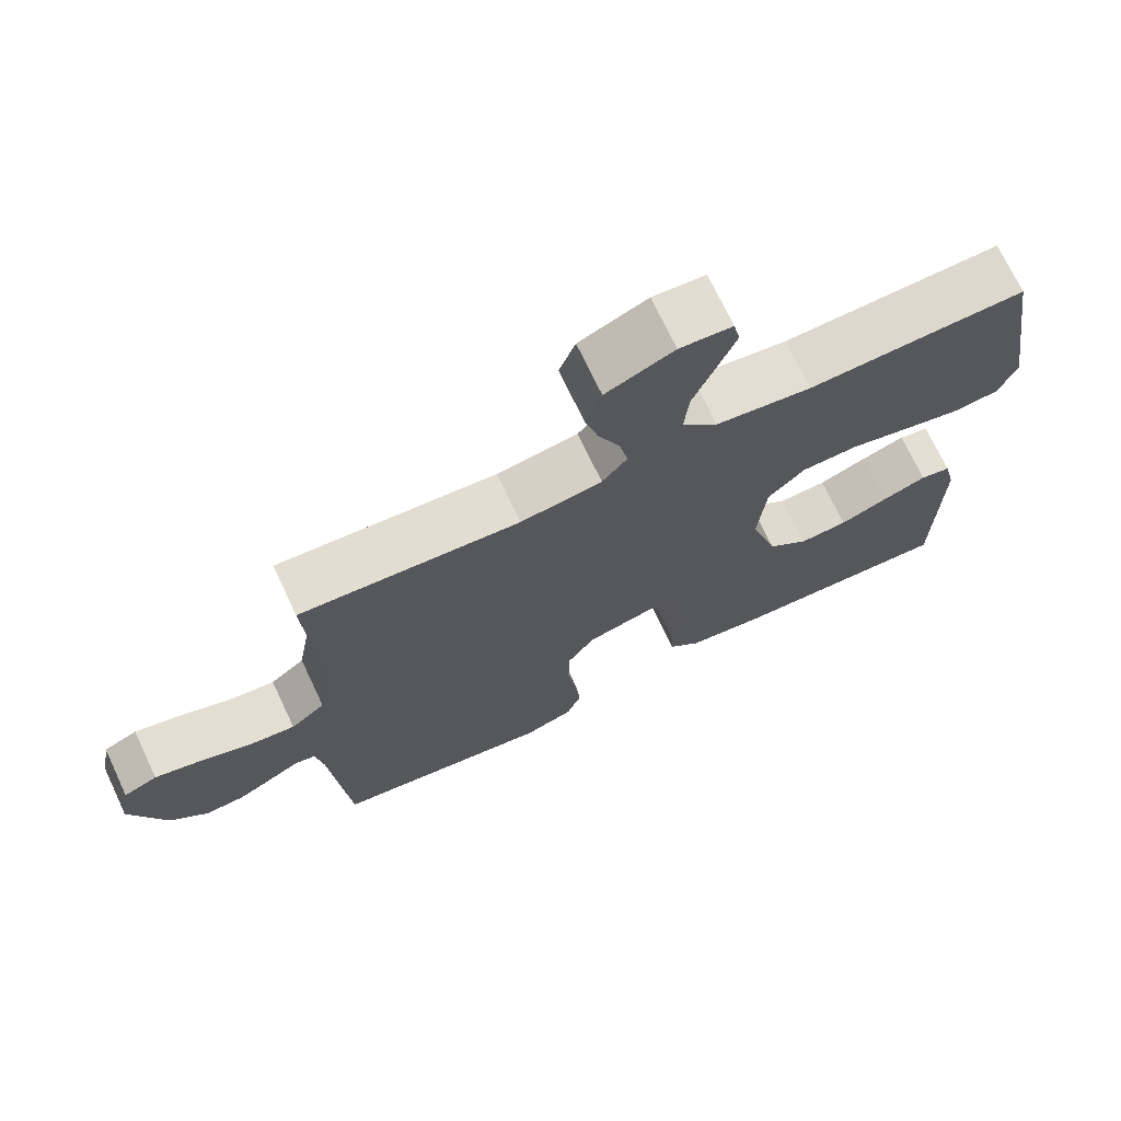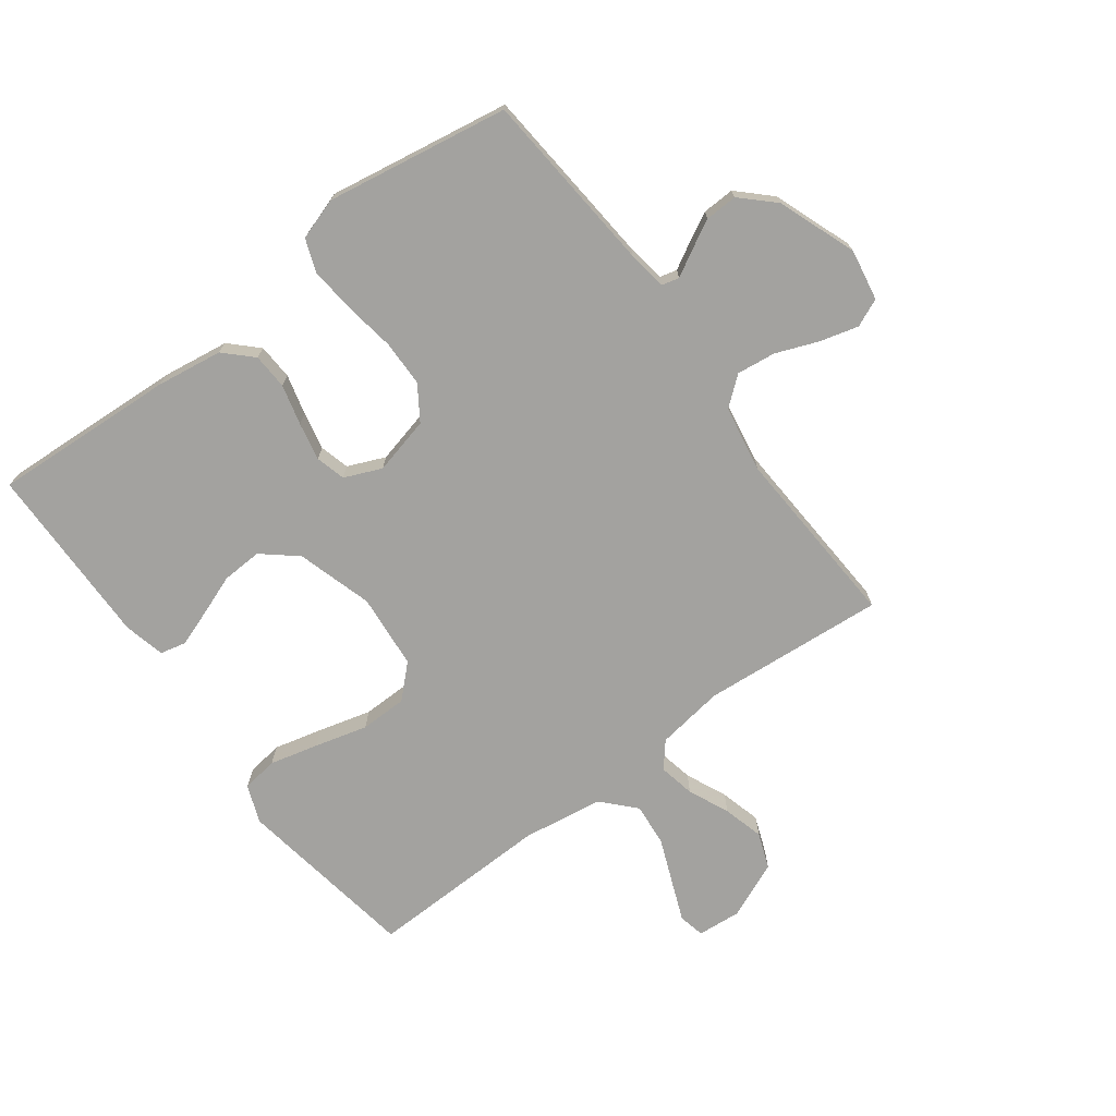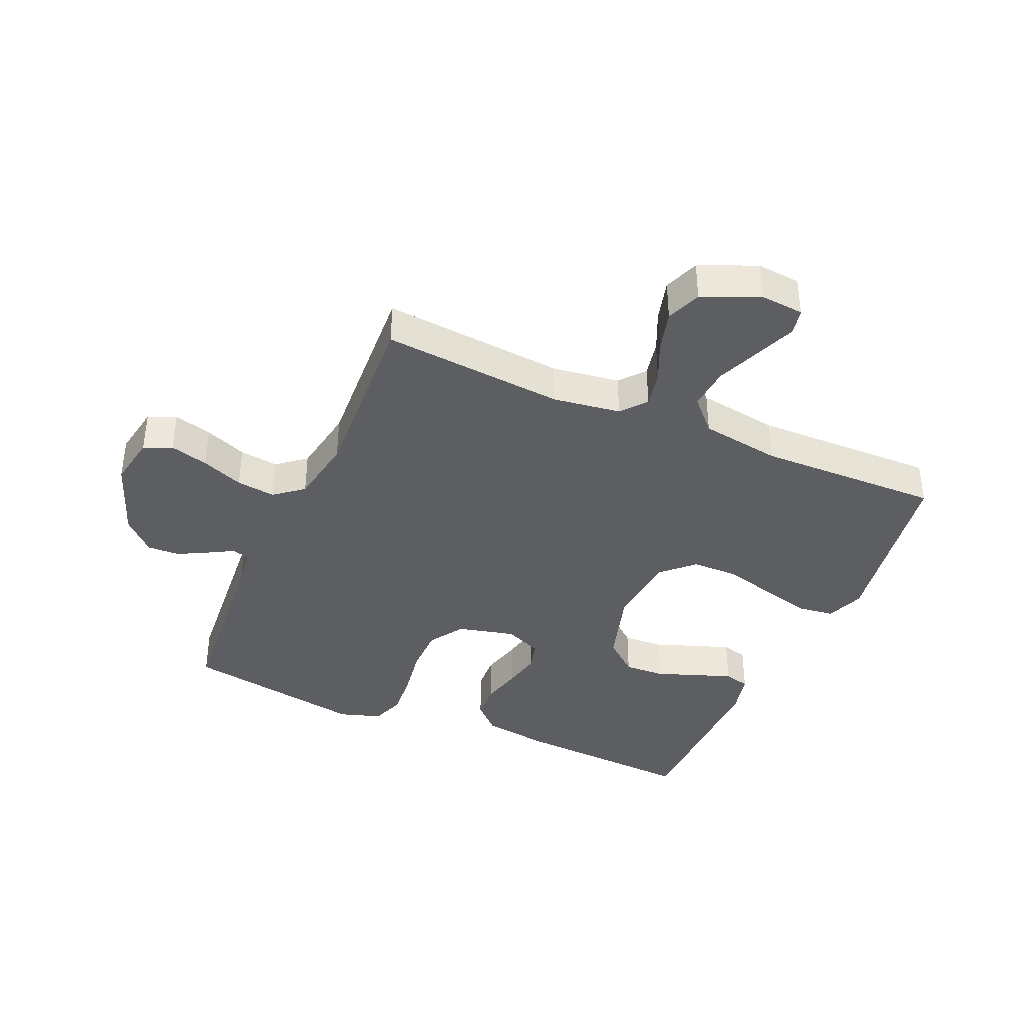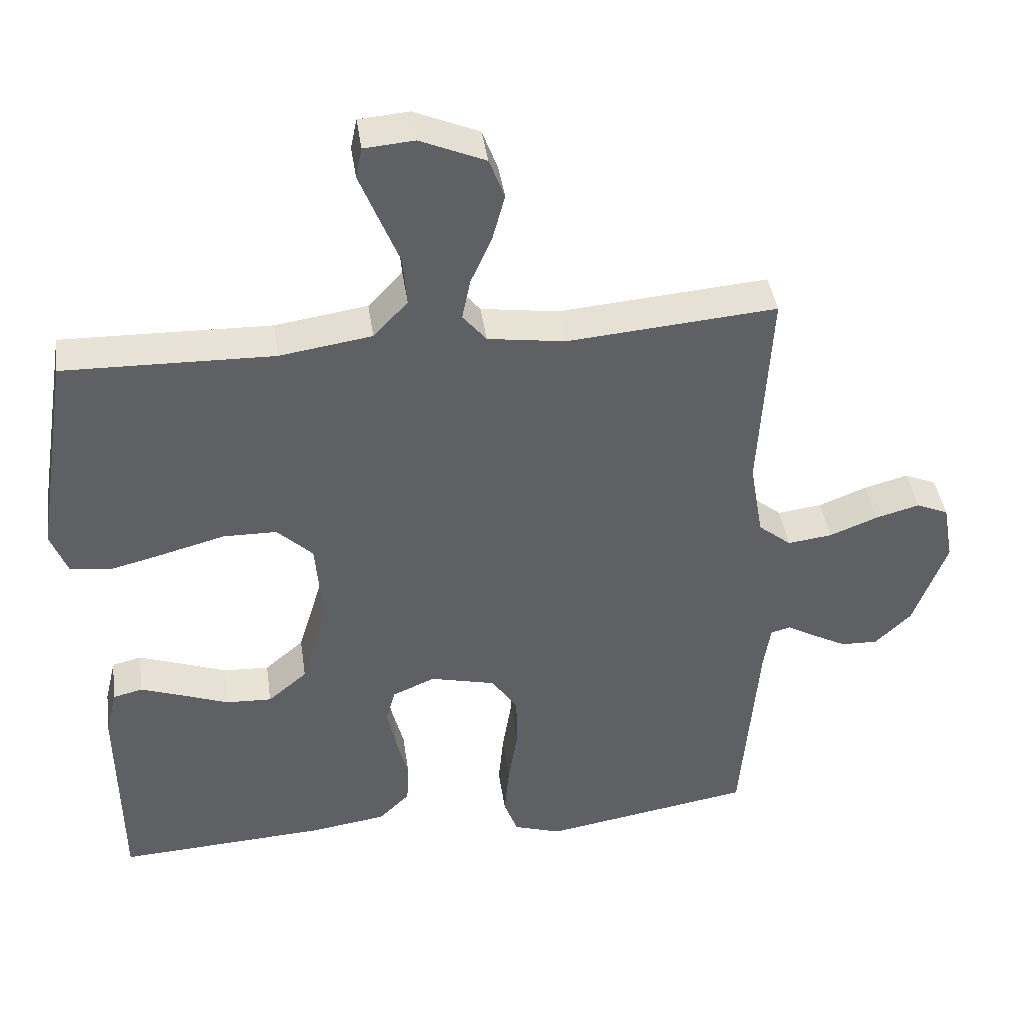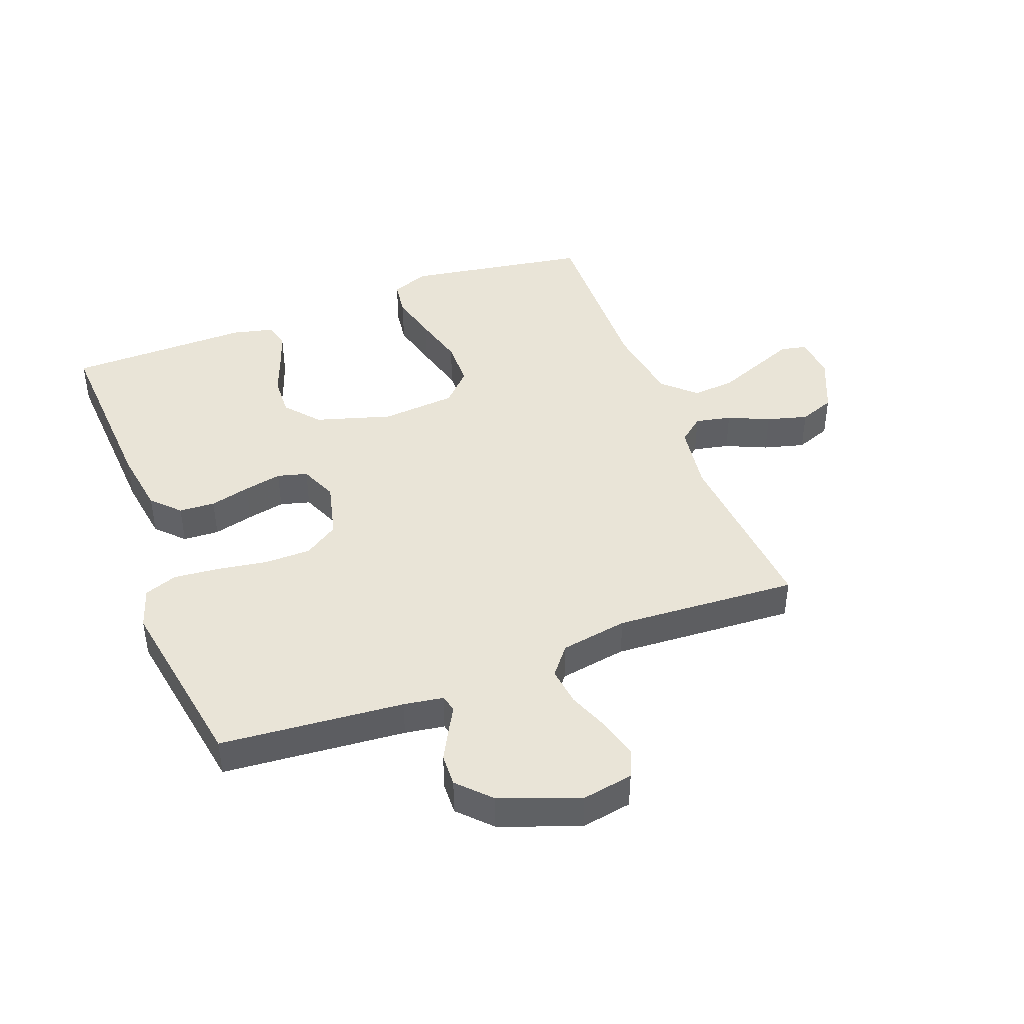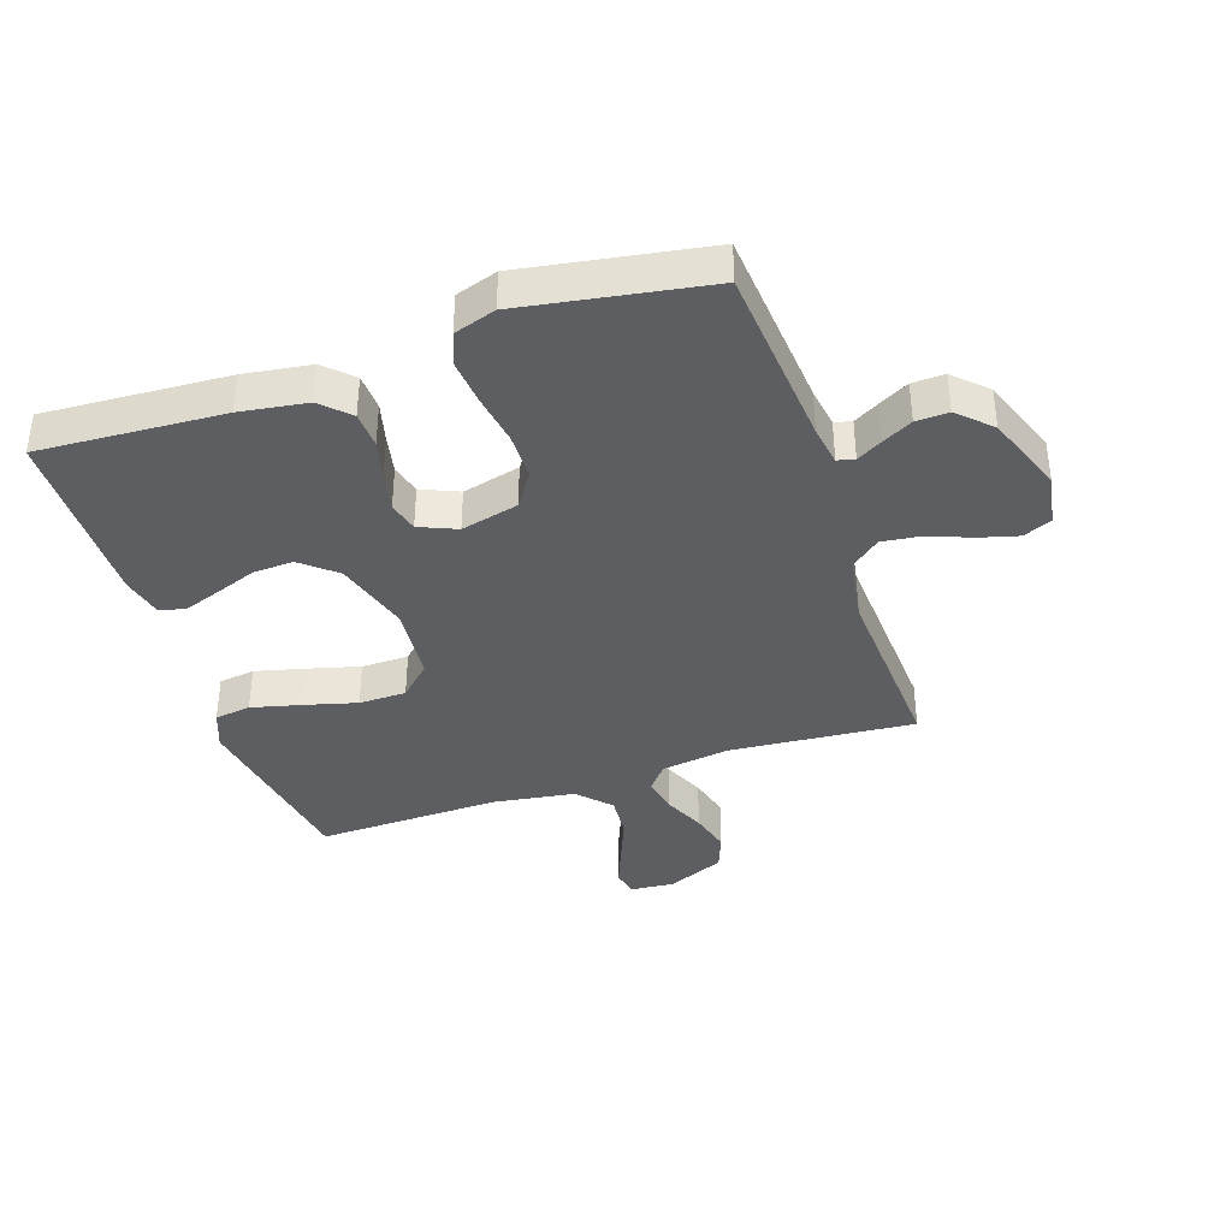
<metadata>
{"format":"obj","ext":"obj","renderer":"f3d","projection":"perspective","resolution":1024,"background":"white","views":[{"elev":71.7,"azim":-25.3,"up":"+Z"},{"elev":-72.5,"azim":-143.3,"up":"+Y"},{"elev":-39.1,"azim":-23.6,"up":"+Y"},{"elev":41.4,"azim":171.9,"up":"+Z"},{"elev":43.2,"azim":-110.7,"up":"+Y"},{"elev":-38.2,"azim":-161.4,"up":"+Y"}]}
</metadata>
<code>
v -0.5 0.07 0.5
v -0.2 0.07 0.475
v -0.089 0.07 0.491
v -0.055 0.07 0.532
v -0.067 0.07 0.591
v -0.097 0.07 0.658
v -0.115 0.07 0.725
v -0.093 0.07 0.783
v 0 0.07 0.823
v 0.072 0.07 0.817
v 0.081 0.07 0.774
v 0.055 0.07 0.709
v 0.025 0.07 0.635
v 0.019 0.07 0.565
v 0.068 0.07 0.513
v 0.2 0.07 0.493
v 0.5 0.07 0.5
v 0.548 0.07 0.2
v 0.524 0.07 0.138
v 0.465 0.07 0.13
v 0.385 0.07 0.15
v 0.299 0.07 0.173
v 0.222 0.07 0.172
v 0.171 0.07 0.123
v 0.16 0.07 0
v 0.197 0.07 -0.124
v 0.253 0.07 -0.171
v 0.319 0.07 -0.168
v 0.386 0.07 -0.143
v 0.446 0.07 -0.122
v 0.488 0.07 -0.132
v 0.504 0.07 -0.2
v 0.5 0.07 -0.5
v 0.2 0.07 -0.483
v 0.091 0.07 -0.467
v 0.047 0.07 -0.424
v 0.044 0.07 -0.365
v 0.061 0.07 -0.299
v 0.074 0.07 -0.237
v 0.061 0.07 -0.188
v 0 0.07 -0.162
v -0.094 0.07 -0.185
v -0.131 0.07 -0.241
v -0.132 0.07 -0.317
v -0.119 0.07 -0.399
v -0.112 0.07 -0.474
v -0.132 0.07 -0.528
v -0.2 0.07 -0.55
v -0.5 0.07 -0.5
v -0.525 0.07 -0.2
v -0.535 0.07 -0.135
v -0.563 0.07 -0.128
v -0.604 0.07 -0.151
v -0.653 0.07 -0.177
v -0.706 0.07 -0.179
v -0.758 0.07 -0.129
v -0.806 0.07 0
v -0.791 0.07 0.084
v -0.745 0.07 0.104
v -0.682 0.07 0.087
v -0.613 0.07 0.06
v -0.549 0.07 0.052
v -0.502 0.07 0.09
v -0.483 0.07 0.2
v -0.5 0 0.5
v -0.2 0 0.475
v -0.089 0 0.491
v -0.055 0 0.532
v -0.067 0 0.591
v -0.097 0 0.658
v -0.115 0 0.725
v -0.093 0 0.783
v 0 0 0.823
v 0.072 0 0.817
v 0.081 0 0.774
v 0.055 0 0.709
v 0.025 0 0.635
v 0.019 0 0.565
v 0.068 0 0.513
v 0.2 0 0.493
v 0.5 0 0.5
v 0.548 0 0.2
v 0.524 0 0.138
v 0.465 0 0.13
v 0.385 0 0.15
v 0.299 0 0.173
v 0.222 0 0.172
v 0.171 0 0.123
v 0.16 0 0
v 0.197 0 -0.124
v 0.253 0 -0.171
v 0.319 0 -0.168
v 0.386 0 -0.143
v 0.446 0 -0.122
v 0.488 0 -0.132
v 0.504 0 -0.2
v 0.5 0 -0.5
v 0.2 0 -0.483
v 0.091 0 -0.467
v 0.047 0 -0.424
v 0.044 0 -0.365
v 0.061 0 -0.299
v 0.074 0 -0.237
v 0.061 0 -0.188
v 0 0 -0.162
v -0.094 0 -0.185
v -0.131 0 -0.241
v -0.132 0 -0.317
v -0.119 0 -0.399
v -0.112 0 -0.474
v -0.132 0 -0.528
v -0.2 0 -0.55
v -0.5 0 -0.5
v -0.525 0 -0.2
v -0.535 0 -0.135
v -0.563 0 -0.128
v -0.604 0 -0.151
v -0.653 0 -0.177
v -0.706 0 -0.179
v -0.758 0 -0.129
v -0.806 0 0
v -0.791 0 0.084
v -0.745 0 0.104
v -0.682 0 0.087
v -0.613 0 0.06
v -0.549 0 0.052
v -0.502 0 0.09
v -0.483 0 0.2
f 59 60 61
f 58 59 61
f 57 58 61
f 56 57 61
f 55 56 61
f 54 55 61
f 53 54 61
f 52 53 61
f 51 52 61 62
f 50 51 62 63
f 50 63 64
f 49 50 64
f 48 49 64
f 47 48 64
f 46 47 64
f 45 46 64
f 44 45 64
f 36 37 38
f 35 36 38
f 34 35 38
f 33 34 38
f 32 33 38
f 31 32 38
f 30 31 38
f 29 30 38
f 28 29 38
f 27 28 38 39
f 26 27 39 40
f 20 21 22
f 19 20 22
f 18 19 22
f 17 18 22
f 16 17 22
f 15 16 22 23
f 14 15 23 24
f 11 12 13
f 10 11 13
f 9 10 13
f 8 9 13
f 7 8 13
f 6 7 13
f 5 6 13
f 4 5 13 14
f 14 24 25
f 4 14 25
f 3 4 25
f 64 1 2
f 44 64 2
f 43 44 2
f 26 40 41
f 25 26 41
f 3 25 41
f 2 3 41
f 2 41 42
f 2 42 43
f 125 124 123
f 125 123 122
f 125 122 121
f 125 121 120
f 125 120 119
f 125 119 118
f 125 118 117
f 125 117 116
f 126 125 116 115
f 127 126 115 114
f 128 127 114
f 128 114 113
f 128 113 112
f 128 112 111
f 128 111 110
f 128 110 109
f 128 109 108
f 102 101 100
f 102 100 99
f 102 99 98
f 102 98 97
f 102 97 96
f 102 96 95
f 102 95 94
f 102 94 93
f 102 93 92
f 103 102 92 91
f 104 103 91 90
f 86 85 84
f 86 84 83
f 86 83 82
f 86 82 81
f 86 81 80
f 87 86 80 79
f 88 87 79 78
f 77 76 75
f 77 75 74
f 77 74 73
f 77 73 72
f 77 72 71
f 77 71 70
f 77 70 69
f 78 77 69 68
f 89 88 78
f 89 78 68
f 89 68 67
f 66 65 128
f 66 128 108
f 66 108 107
f 105 104 90
f 105 90 89
f 105 89 67
f 105 67 66
f 106 105 66
f 107 106 66
f 1 65 66 2
f 2 66 67 3
f 3 67 68 4
f 4 68 69 5
f 5 69 70 6
f 6 70 71 7
f 7 71 72 8
f 8 72 73 9
f 9 73 74 10
f 10 74 75 11
f 11 75 76 12
f 12 76 77 13
f 13 77 78 14
f 14 78 79 15
f 15 79 80 16
f 16 80 81 17
f 17 81 82 18
f 18 82 83 19
f 19 83 84 20
f 20 84 85 21
f 21 85 86 22
f 22 86 87 23
f 23 87 88 24
f 24 88 89 25
f 25 89 90 26
f 26 90 91 27
f 27 91 92 28
f 28 92 93 29
f 29 93 94 30
f 30 94 95 31
f 31 95 96 32
f 32 96 97 33
f 33 97 98 34
f 34 98 99 35
f 35 99 100 36
f 36 100 101 37
f 37 101 102 38
f 38 102 103 39
f 39 103 104 40
f 40 104 105 41
f 41 105 106 42
f 42 106 107 43
f 43 107 108 44
f 44 108 109 45
f 45 109 110 46
f 46 110 111 47
f 47 111 112 48
f 48 112 113 49
f 49 113 114 50
f 50 114 115 51
f 51 115 116 52
f 52 116 117 53
f 53 117 118 54
f 54 118 119 55
f 55 119 120 56
f 56 120 121 57
f 57 121 122 58
f 58 122 123 59
f 59 123 124 60
f 60 124 125 61
f 61 125 126 62
f 62 126 127 63
f 63 127 128 64
f 64 128 65 1

</code>
